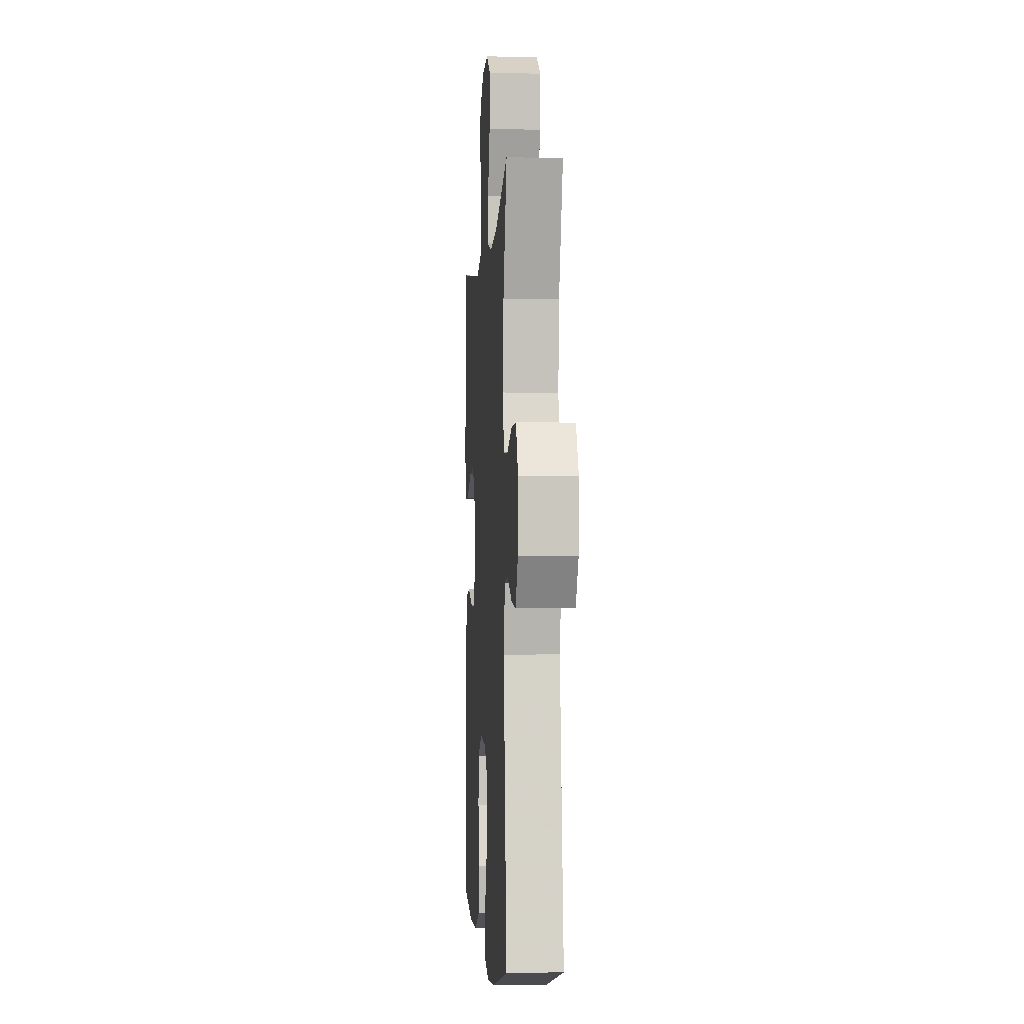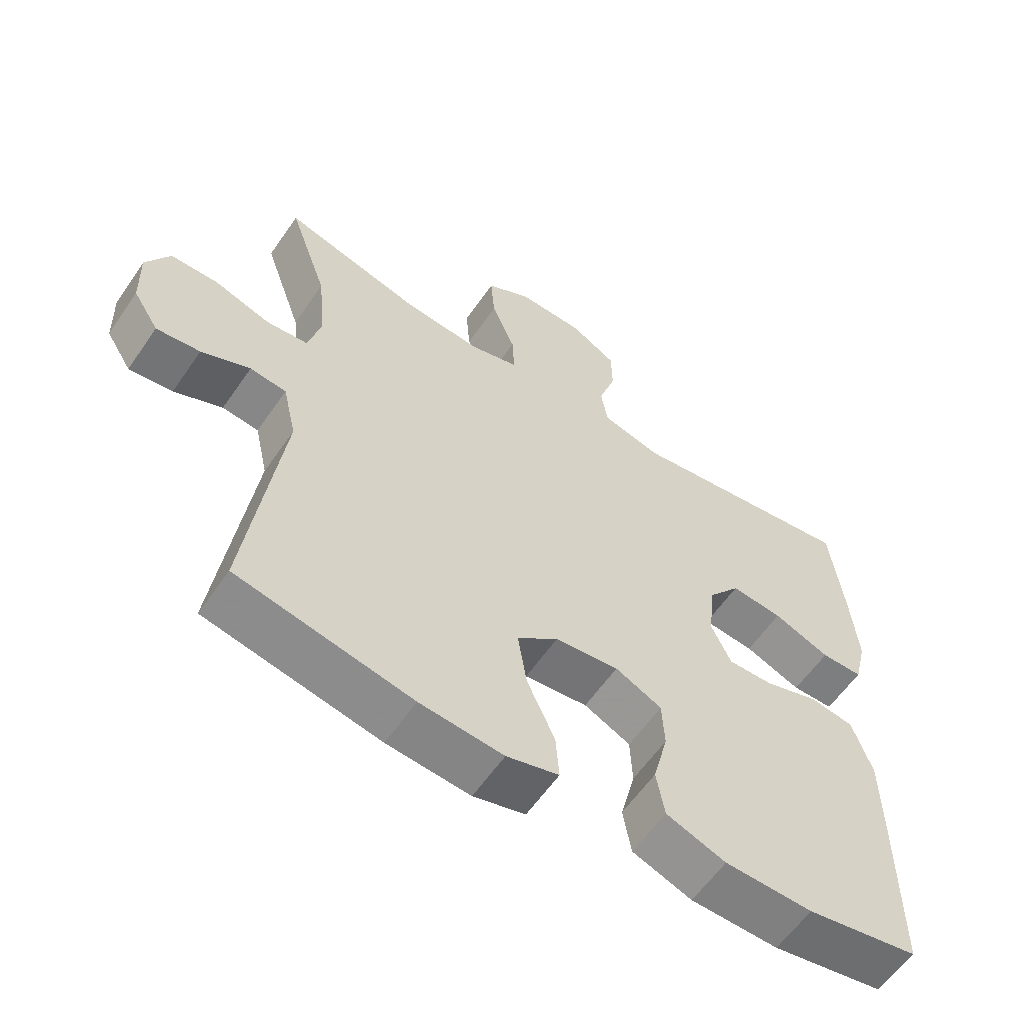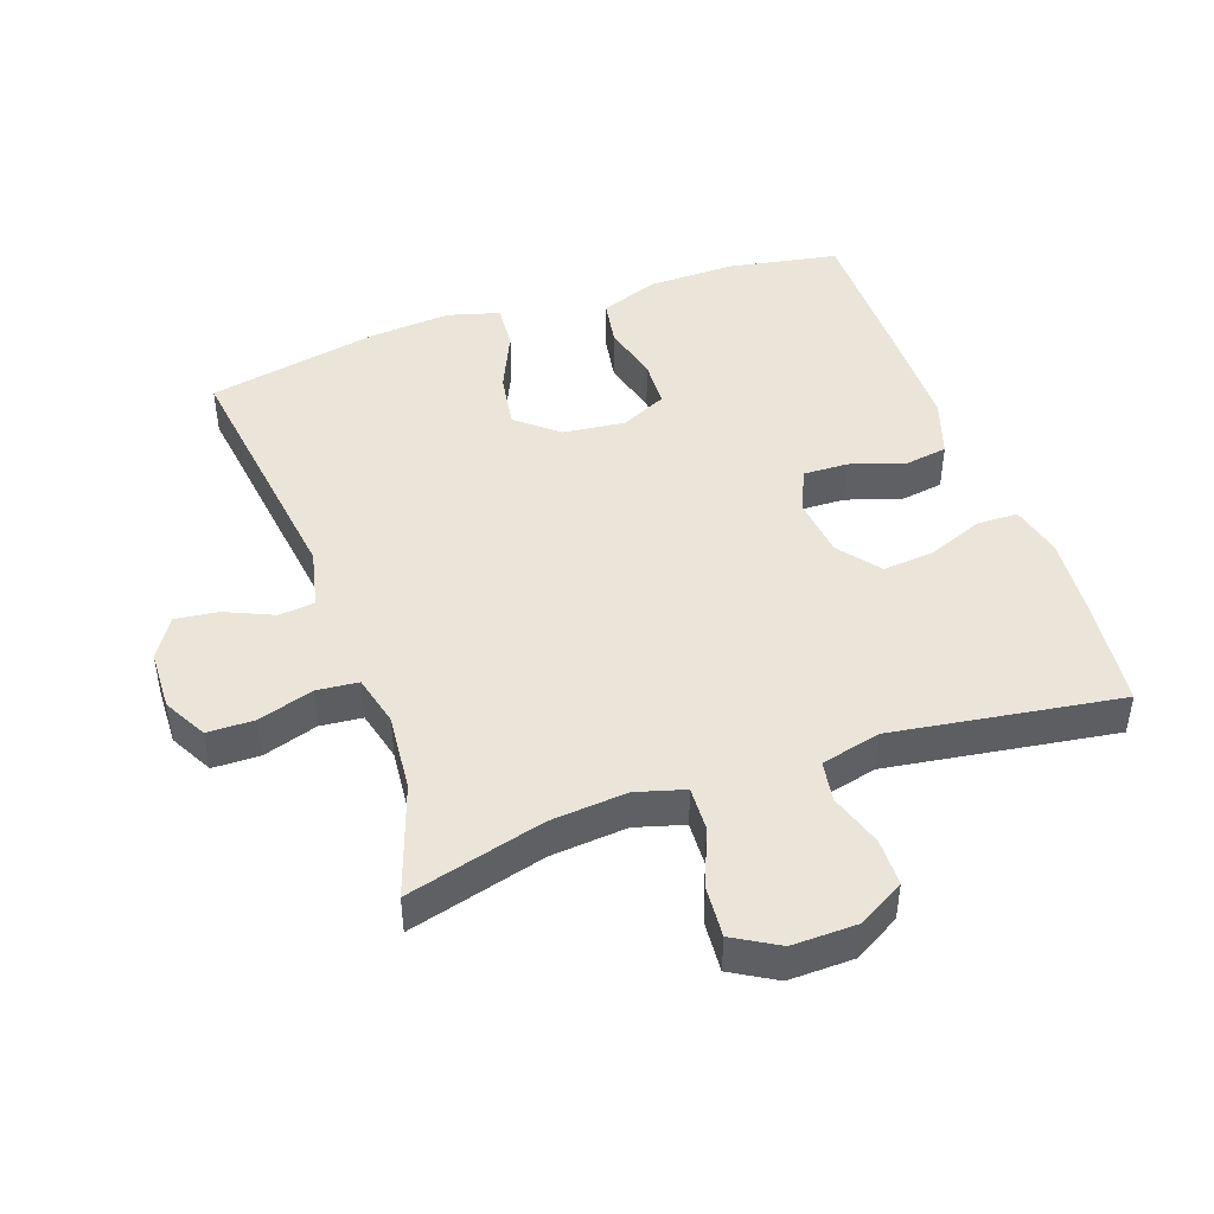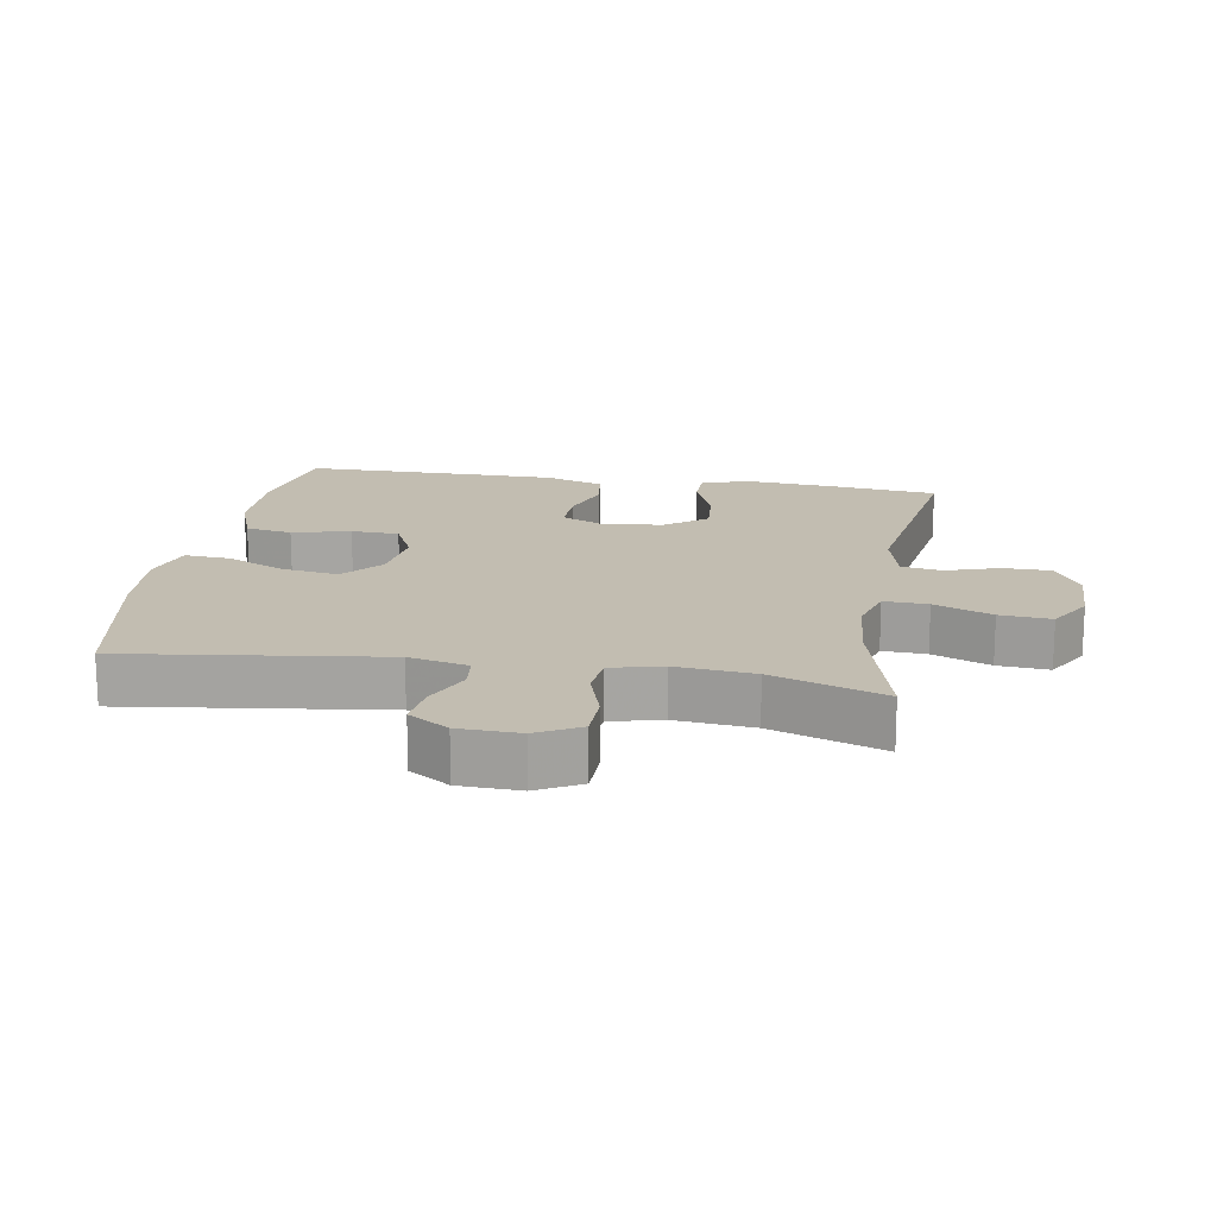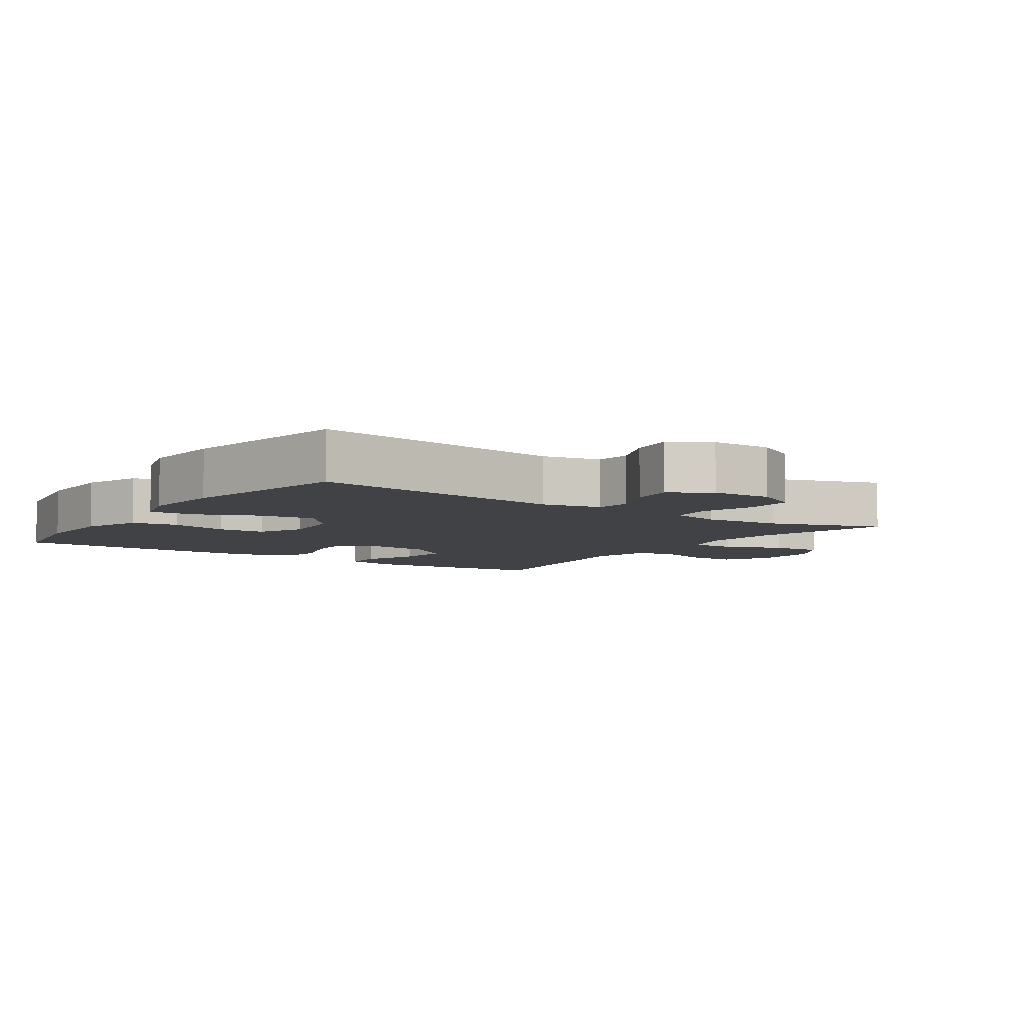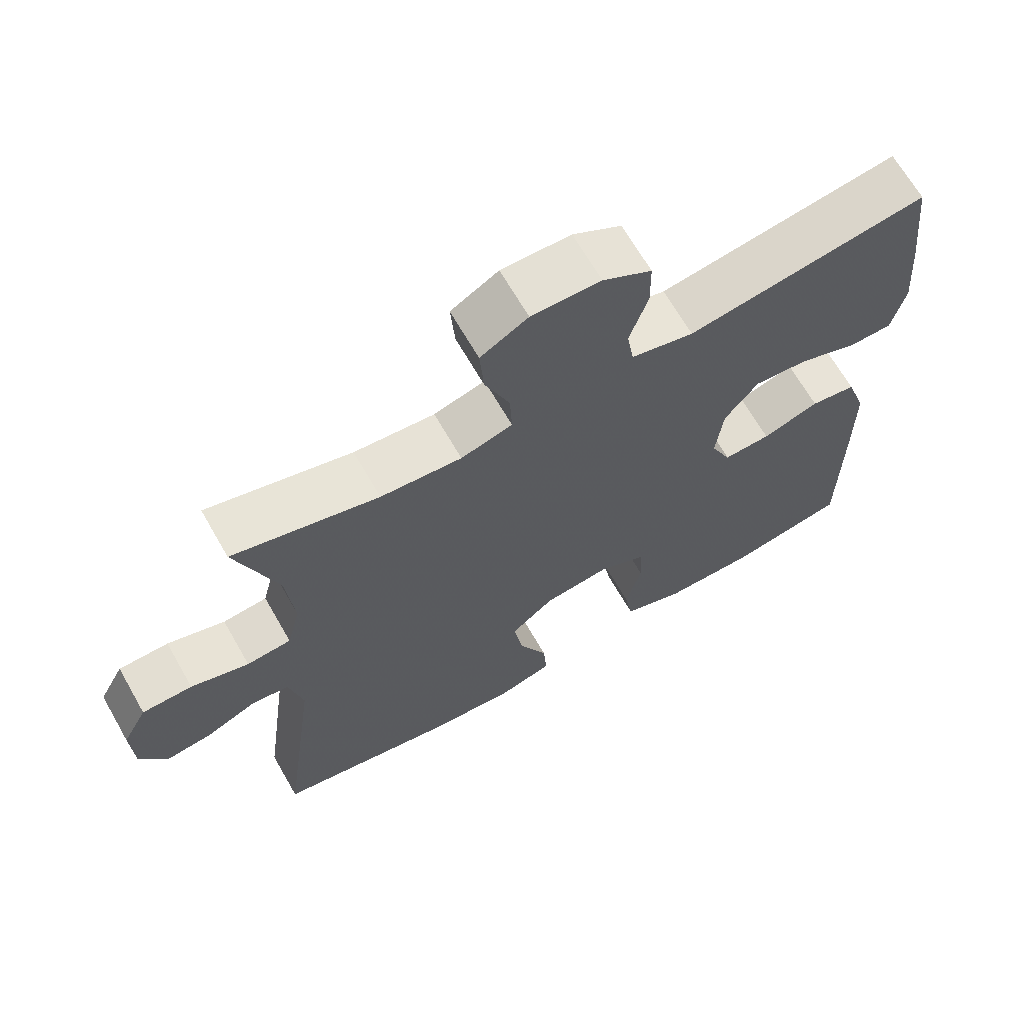
<metadata>
{"format":"obj","ext":"obj","renderer":"f3d","projection":"perspective","resolution":1024,"background":"white","views":[{"elev":-2.9,"azim":-93.9,"up":"+Z"},{"elev":-59.7,"azim":-34.4,"up":"+Z"},{"elev":45.4,"azim":-19.4,"up":"+Y"},{"elev":16.8,"azim":-80.4,"up":"+Y"},{"elev":-6.4,"azim":-124.5,"up":"+Y"},{"elev":67.0,"azim":-29.8,"up":"+Z"}]}
</metadata>
<code>
v -0.5 0.07 -0.5
v -0.449 0.07 -0.114
v -0.469 0.07 -0.025
v -0.523 0.07 -0.019
v -0.595 0.07 -0.051
v -0.66 0.07 -0.059
v -0.698 0.07 0.001
v -0.701 0.07 0.092
v -0.666 0.07 0.157
v -0.595 0.07 0.158
v -0.513 0.07 0.132
v -0.45 0.07 0.138
v -0.431 0.07 0.215
v -0.442 0.07 0.332
v -0.5 0.07 0.5
v -0.294 0.07 0.445
v -0.179 0.07 0.435
v -0.106 0.07 0.456
v -0.109 0.07 0.522
v -0.144 0.07 0.609
v -0.15 0.07 0.686
v -0.083 0.07 0.725
v 0.015 0.07 0.723
v 0.084 0.07 0.683
v 0.085 0.07 0.612
v 0.059 0.07 0.532
v 0.069 0.07 0.471
v 0.158 0.07 0.449
v 0.5 0.07 0.5
v 0.519 0.07 0.335
v 0.529 0.07 0.212
v 0.51 0.07 0.133
v 0.448 0.07 0.132
v 0.364 0.07 0.165
v 0.287 0.07 0.172
v 0.239 0.07 0.11
v 0.229 0.07 0.019
v 0.258 0.07 -0.045
v 0.325 0.07 -0.043
v 0.406 0.07 -0.016
v 0.471 0.07 -0.026
v 0.5 0.07 -0.113
v 0.501 0.07 -0.243
v 0.5 0.07 -0.5
v 0.334 0.07 -0.53
v 0.204 0.07 -0.528
v 0.116 0.07 -0.496
v 0.104 0.07 -0.426
v 0.126 0.07 -0.339
v 0.123 0.07 -0.267
v 0.054 0.07 -0.234
v -0.04 0.07 -0.245
v -0.101 0.07 -0.296
v -0.088 0.07 -0.38
v -0.047 0.07 -0.471
v -0.042 0.07 -0.539
v -0.119 0.07 -0.561
v -0.242 0.07 -0.551
v -0.5 0 -0.5
v -0.449 0 -0.114
v -0.469 0 -0.025
v -0.523 0 -0.019
v -0.595 0 -0.051
v -0.66 0 -0.059
v -0.698 0 0.001
v -0.701 0 0.092
v -0.666 0 0.157
v -0.595 0 0.158
v -0.513 0 0.132
v -0.45 0 0.138
v -0.431 0 0.215
v -0.442 0 0.332
v -0.5 0 0.5
v -0.294 0 0.445
v -0.179 0 0.435
v -0.106 0 0.456
v -0.109 0 0.522
v -0.144 0 0.609
v -0.15 0 0.686
v -0.083 0 0.725
v 0.015 0 0.723
v 0.084 0 0.683
v 0.085 0 0.612
v 0.059 0 0.532
v 0.069 0 0.471
v 0.158 0 0.449
v 0.5 0 0.5
v 0.519 0 0.335
v 0.529 0 0.212
v 0.51 0 0.133
v 0.448 0 0.132
v 0.364 0 0.165
v 0.287 0 0.172
v 0.239 0 0.11
v 0.229 0 0.019
v 0.258 0 -0.045
v 0.325 0 -0.043
v 0.406 0 -0.016
v 0.471 0 -0.026
v 0.5 0 -0.113
v 0.501 0 -0.243
v 0.5 0 -0.5
v 0.334 0 -0.53
v 0.204 0 -0.528
v 0.116 0 -0.496
v 0.104 0 -0.426
v 0.126 0 -0.339
v 0.123 0 -0.267
v 0.054 0 -0.234
v -0.04 0 -0.245
v -0.101 0 -0.296
v -0.088 0 -0.38
v -0.047 0 -0.471
v -0.042 0 -0.539
v -0.119 0 -0.561
v -0.242 0 -0.551
f 58 1 2
f 57 58 2
f 56 57 2
f 55 56 2
f 54 55 2
f 53 54 2 3
f 52 53 3
f 51 52 3
f 47 48 49
f 46 47 49
f 45 46 49
f 44 45 49
f 43 44 49
f 42 43 49
f 41 42 49
f 40 41 49
f 39 40 49
f 38 39 49 50
f 37 38 50 51
f 32 33 34
f 31 32 34
f 30 31 34
f 29 30 34
f 28 29 34
f 27 28 34 35
f 24 25 26
f 23 24 26
f 22 23 26
f 21 22 26
f 20 21 26
f 19 20 26
f 18 19 26 27
f 27 35 36
f 18 27 36
f 17 18 36
f 14 15 16
f 36 37 51
f 17 36 51
f 16 17 51
f 14 16 51
f 13 14 51
f 9 10 11
f 8 9 11
f 7 8 11
f 6 7 11
f 5 6 11
f 4 5 11
f 12 13 51 3
f 3 4 11 12
f 60 59 116
f 60 116 115
f 60 115 114
f 60 114 113
f 60 113 112
f 61 60 112 111
f 61 111 110
f 61 110 109
f 107 106 105
f 107 105 104
f 107 104 103
f 107 103 102
f 107 102 101
f 107 101 100
f 107 100 99
f 107 99 98
f 107 98 97
f 108 107 97 96
f 109 108 96 95
f 92 91 90
f 92 90 89
f 92 89 88
f 92 88 87
f 92 87 86
f 93 92 86 85
f 84 83 82
f 84 82 81
f 84 81 80
f 84 80 79
f 84 79 78
f 84 78 77
f 85 84 77 76
f 94 93 85
f 94 85 76
f 94 76 75
f 74 73 72
f 109 95 94
f 109 94 75
f 109 75 74
f 109 74 72
f 109 72 71
f 69 68 67
f 69 67 66
f 69 66 65
f 69 65 64
f 69 64 63
f 69 63 62
f 61 109 71 70
f 70 69 62 61
f 1 59 60 2
f 2 60 61 3
f 3 61 62 4
f 4 62 63 5
f 5 63 64 6
f 6 64 65 7
f 7 65 66 8
f 8 66 67 9
f 9 67 68 10
f 10 68 69 11
f 11 69 70 12
f 12 70 71 13
f 13 71 72 14
f 14 72 73 15
f 15 73 74 16
f 16 74 75 17
f 17 75 76 18
f 18 76 77 19
f 19 77 78 20
f 20 78 79 21
f 21 79 80 22
f 22 80 81 23
f 23 81 82 24
f 24 82 83 25
f 25 83 84 26
f 26 84 85 27
f 27 85 86 28
f 28 86 87 29
f 29 87 88 30
f 30 88 89 31
f 31 89 90 32
f 32 90 91 33
f 33 91 92 34
f 34 92 93 35
f 35 93 94 36
f 36 94 95 37
f 37 95 96 38
f 38 96 97 39
f 39 97 98 40
f 40 98 99 41
f 41 99 100 42
f 42 100 101 43
f 43 101 102 44
f 44 102 103 45
f 45 103 104 46
f 46 104 105 47
f 47 105 106 48
f 48 106 107 49
f 49 107 108 50
f 50 108 109 51
f 51 109 110 52
f 52 110 111 53
f 53 111 112 54
f 54 112 113 55
f 55 113 114 56
f 56 114 115 57
f 57 115 116 58
f 58 116 59 1

</code>
